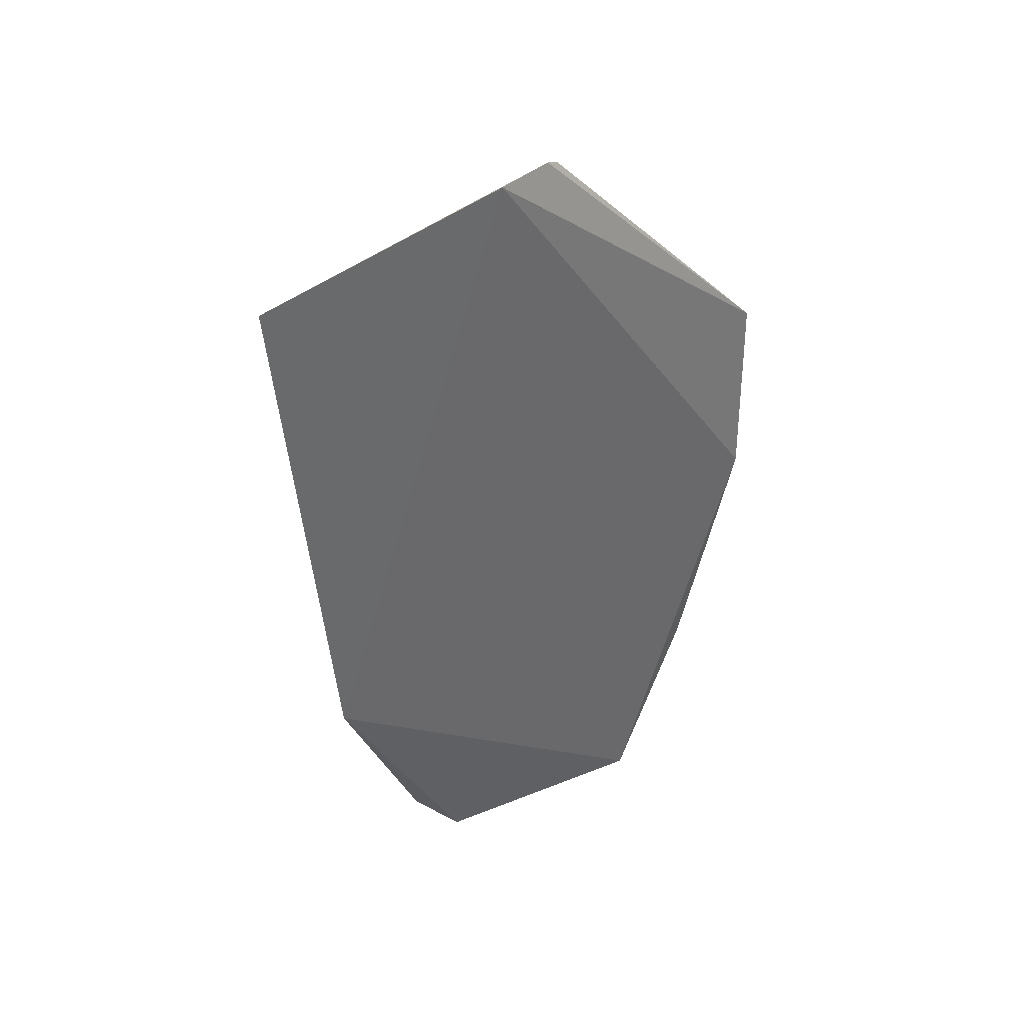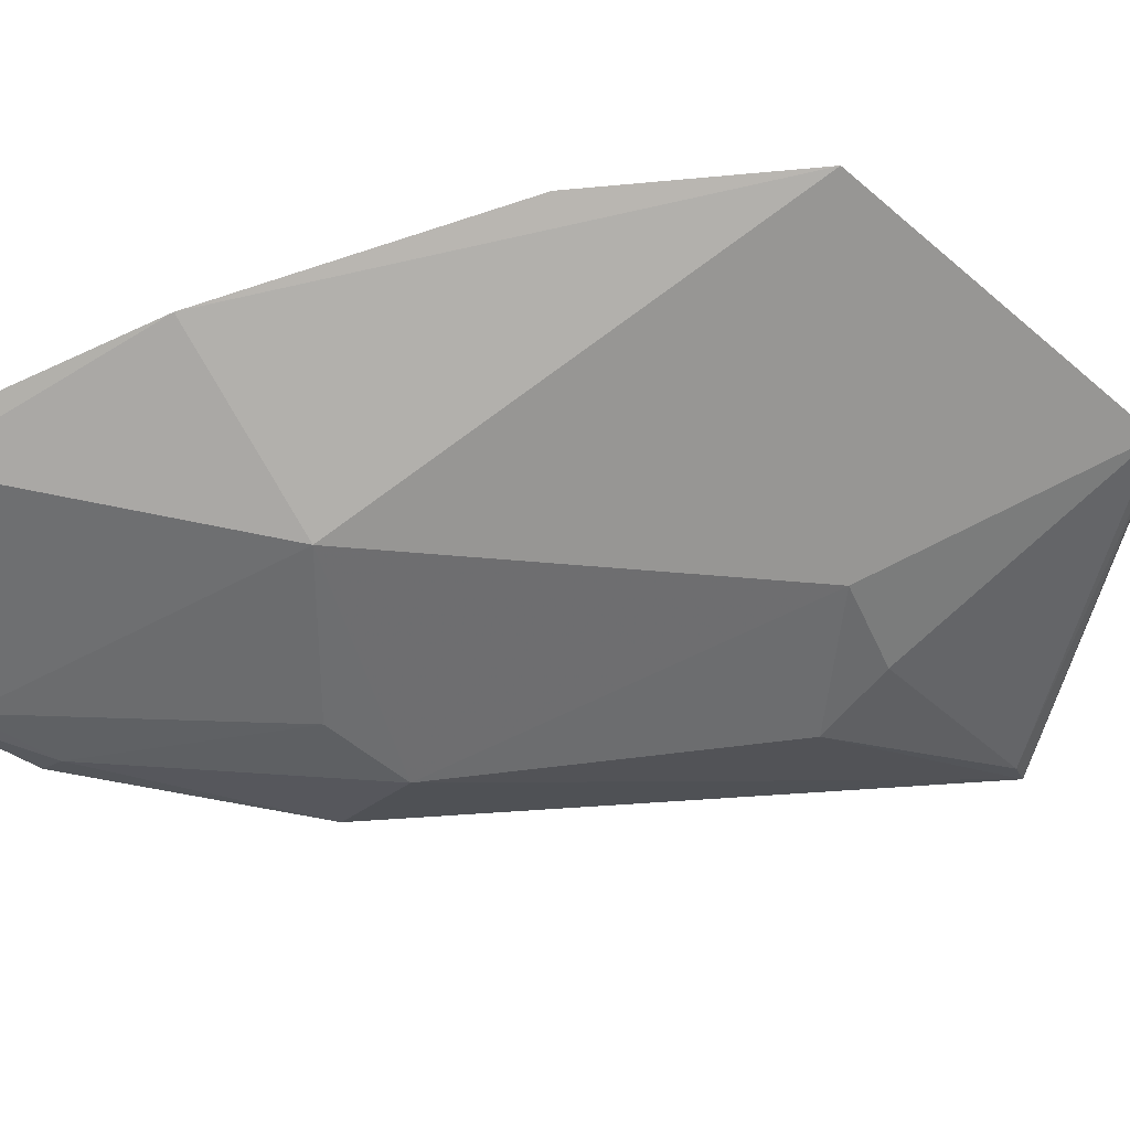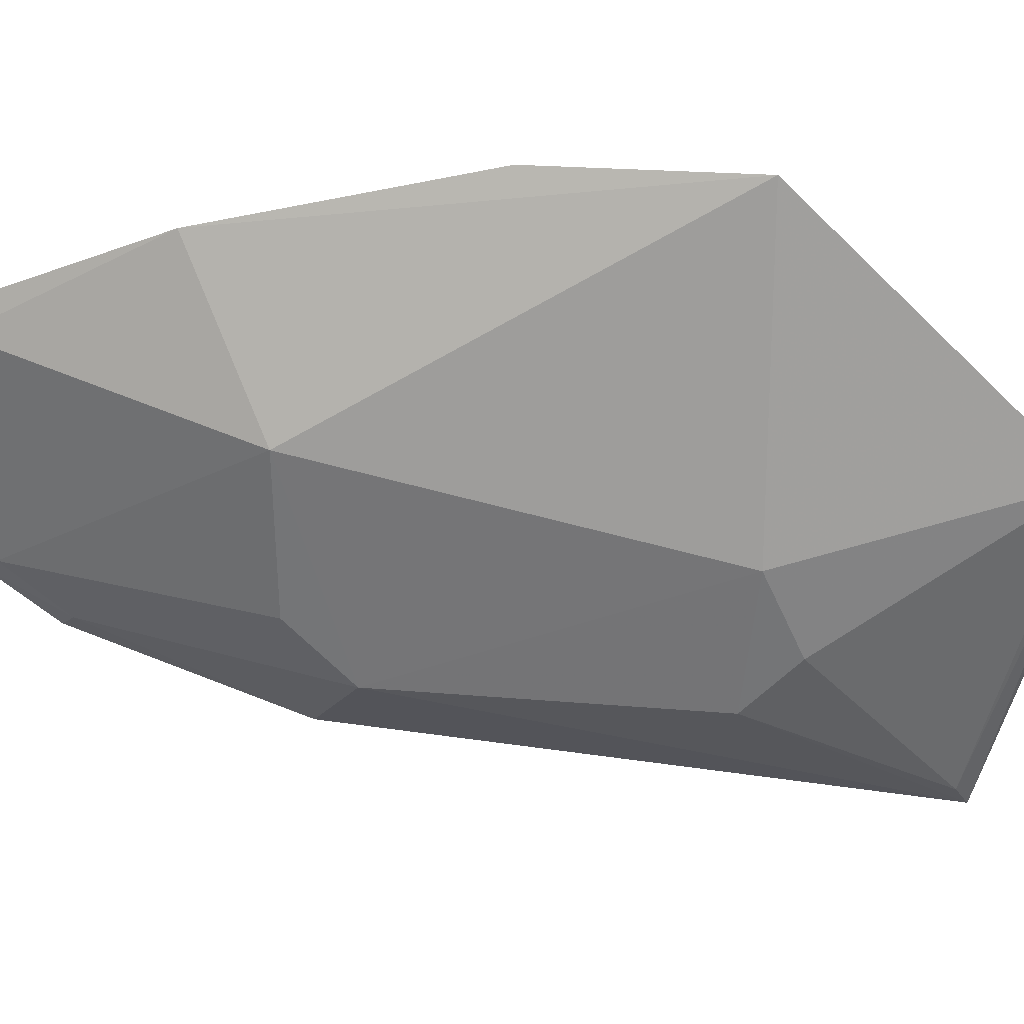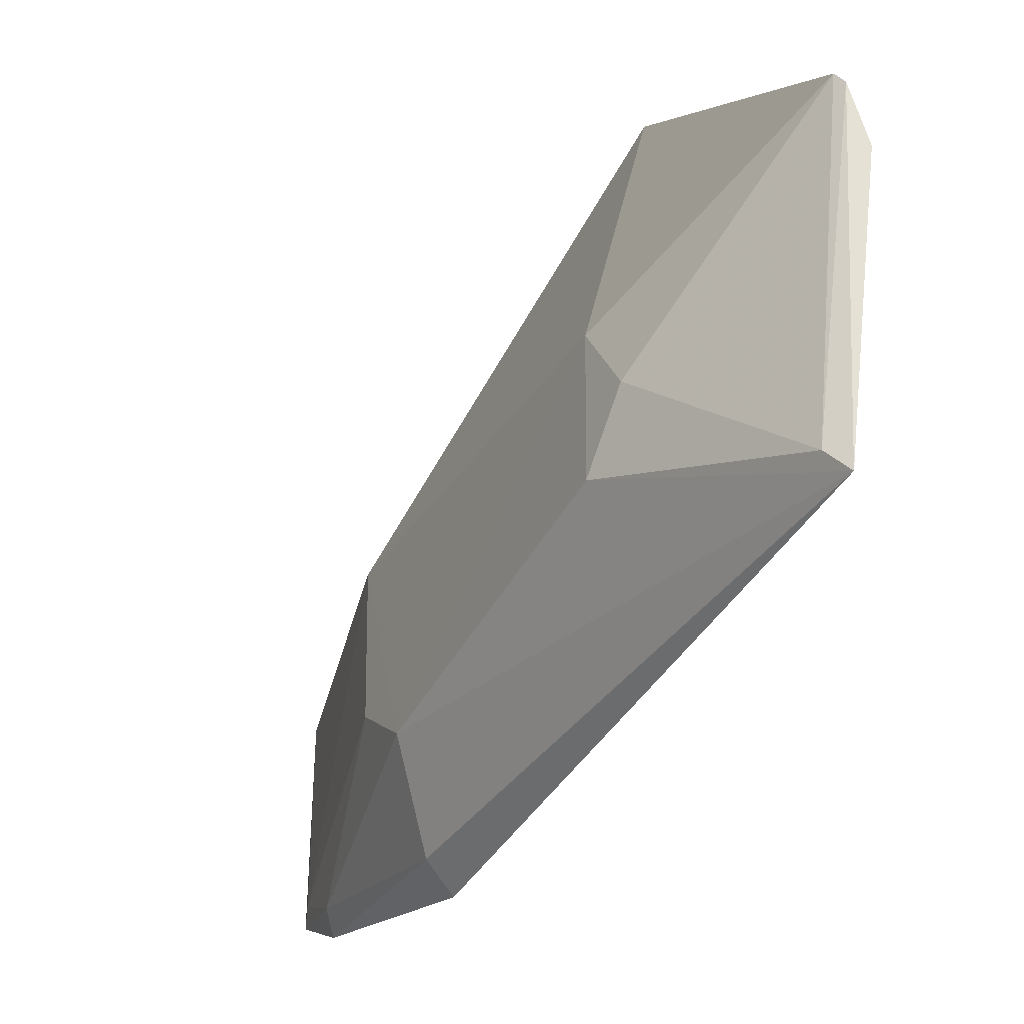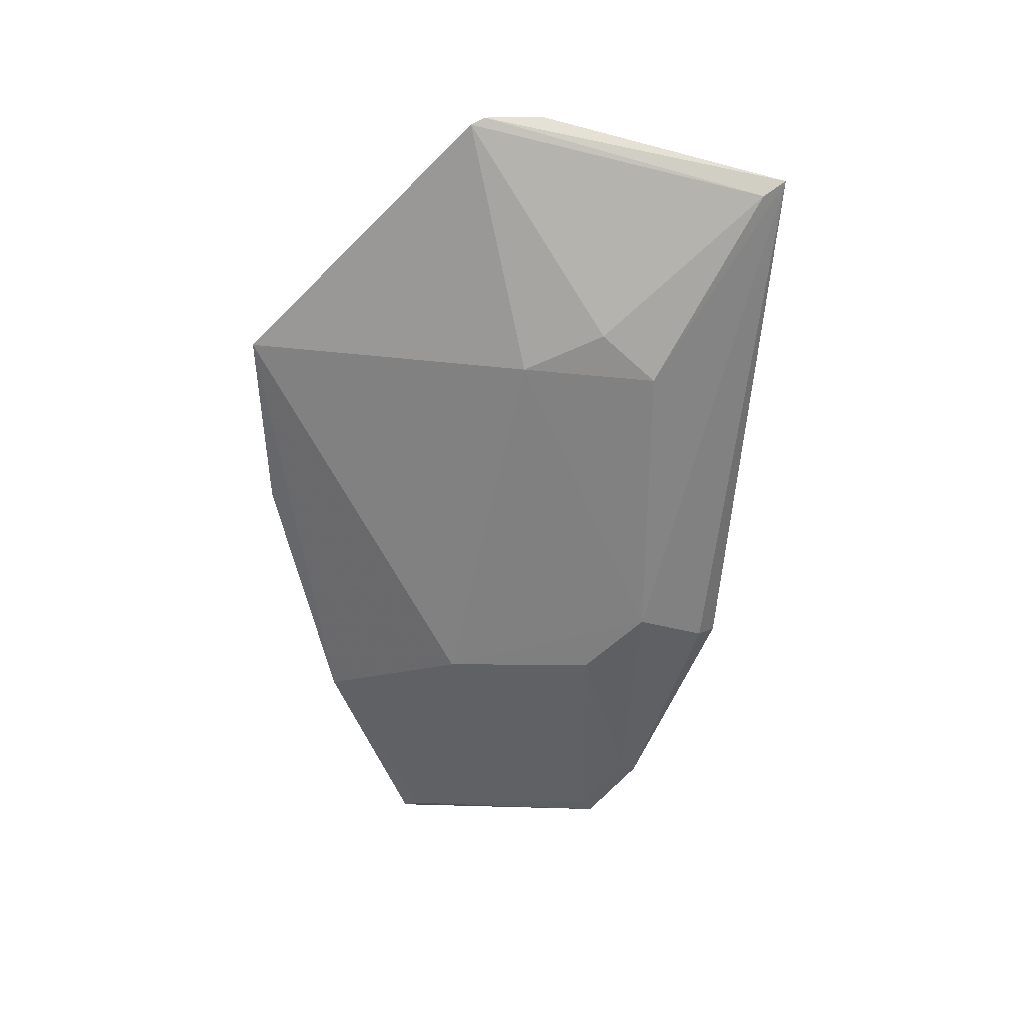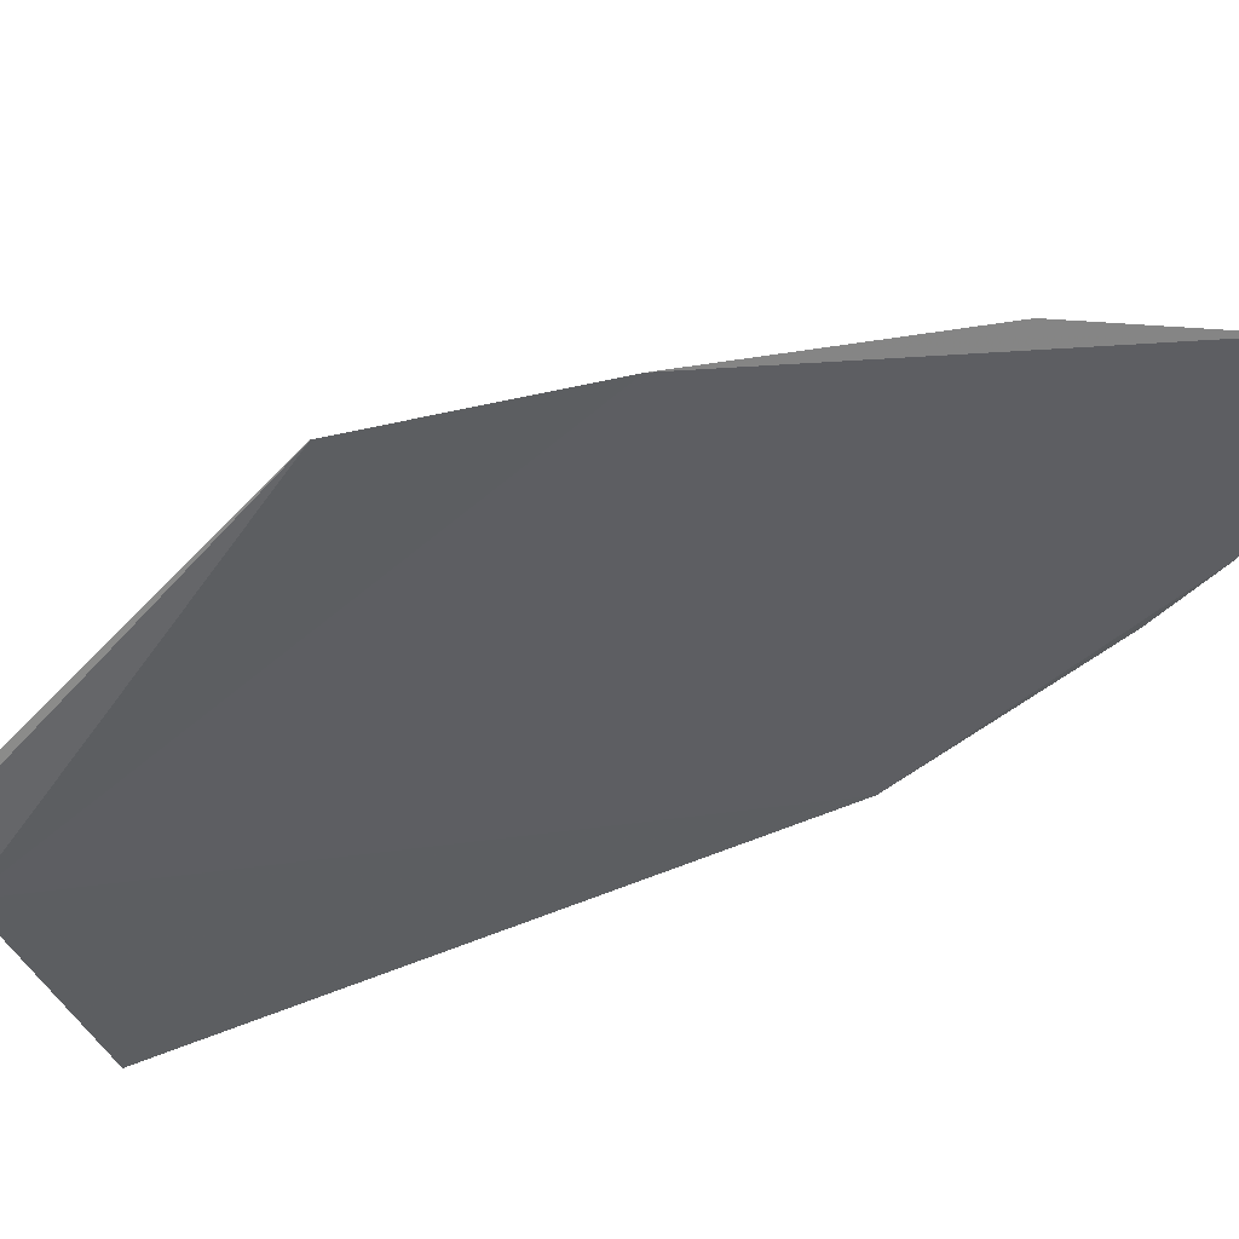
<metadata>
{"format":"obj","ext":"obj","renderer":"f3d","projection":"perspective","resolution":1024,"background":"white","views":[{"elev":40.4,"azim":-117.7,"up":"+Y"},{"elev":34.6,"azim":78.4,"up":"+Z"},{"elev":31.0,"azim":95.4,"up":"+Z"},{"elev":-45.4,"azim":151.8,"up":"+Z"},{"elev":28.6,"azim":92.2,"up":"+Y"},{"elev":53.3,"azim":-111.1,"up":"+Z"}]}
</metadata>
<code>
v 0.04238 -0.0553 0.05074
v 0.04642 -0.08096 0.03587
v 0.04679 -0.05501 0.03016
v 0.04115 -0.04244 0.01161
v 0.04088 -0.09932 0.0406
v 0.04612 -0.0768 0.02086
v 0.0427 -0.03809 0.03411
v 0.04162 -0.08616 0.04614
v 0.04122 -0.0379 0.02917
v 0.04646 -0.0559 0.02073
v 0.04061 -0.08076 0.01479
v 0.04169 -0.09787 0.0251
v 0.04163 -0.09855 0.03935
v 0.04131 -0.06863 0.05029
v 0.04235 -0.03768 0.03317
v 0.04638 -0.05249 0.02447
v 0.04265 -0.07998 0.01604
v 0.04613 -0.08094 0.02516
v 0.04118 -0.09914 0.02447
v 0.04208 -0.04327 0.01321
v 0.04229 -0.09361 0.02194
v 0.04133 -0.09458 0.02085
f 1 2 3
f 6 3 2
f 7 1 3
f 8 2 1
f 10 6 4
f 10 3 6
f 11 9 4
f 11 5 9
f 13 8 5
f 13 2 8
f 13 12 2
f 14 8 1
f 14 5 8
f 14 9 5
f 14 1 9
f 15 4 9
f 15 9 1
f 15 1 7
f 16 7 3
f 16 3 10
f 17 11 4
f 17 4 6
f 18 6 2
f 18 2 12
f 19 5 11
f 19 13 5
f 19 12 13
f 20 15 7
f 20 4 15
f 20 7 16
f 20 16 10
f 20 10 4
f 21 18 12
f 21 6 18
f 21 12 19
f 21 17 6
f 22 21 19
f 22 19 11
f 22 11 17
f 22 17 21

</code>
